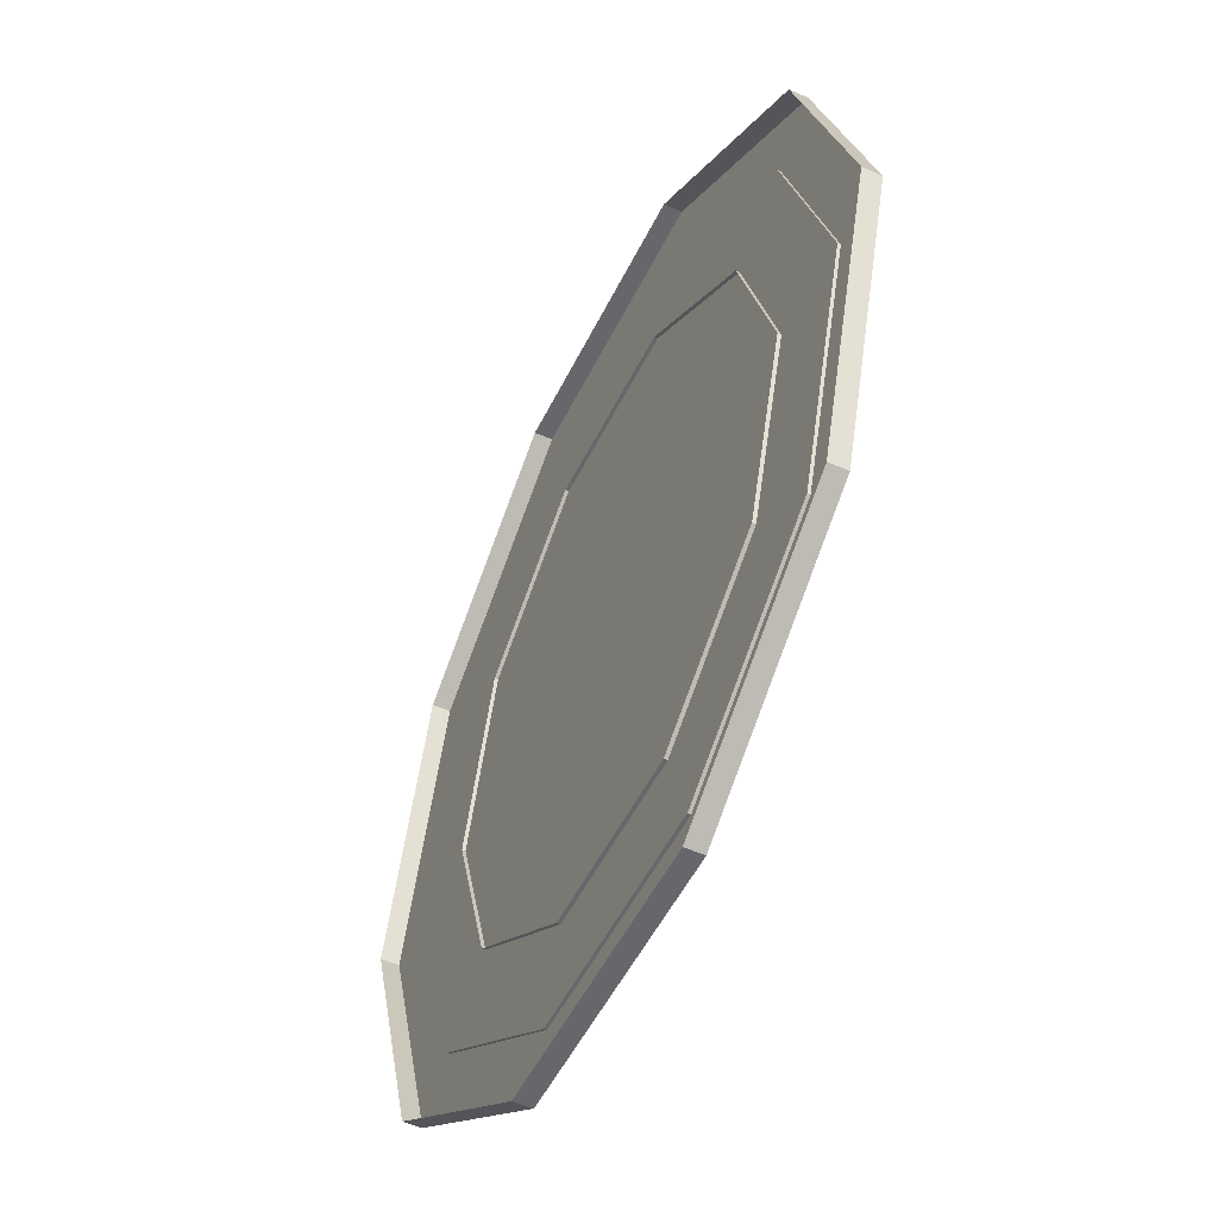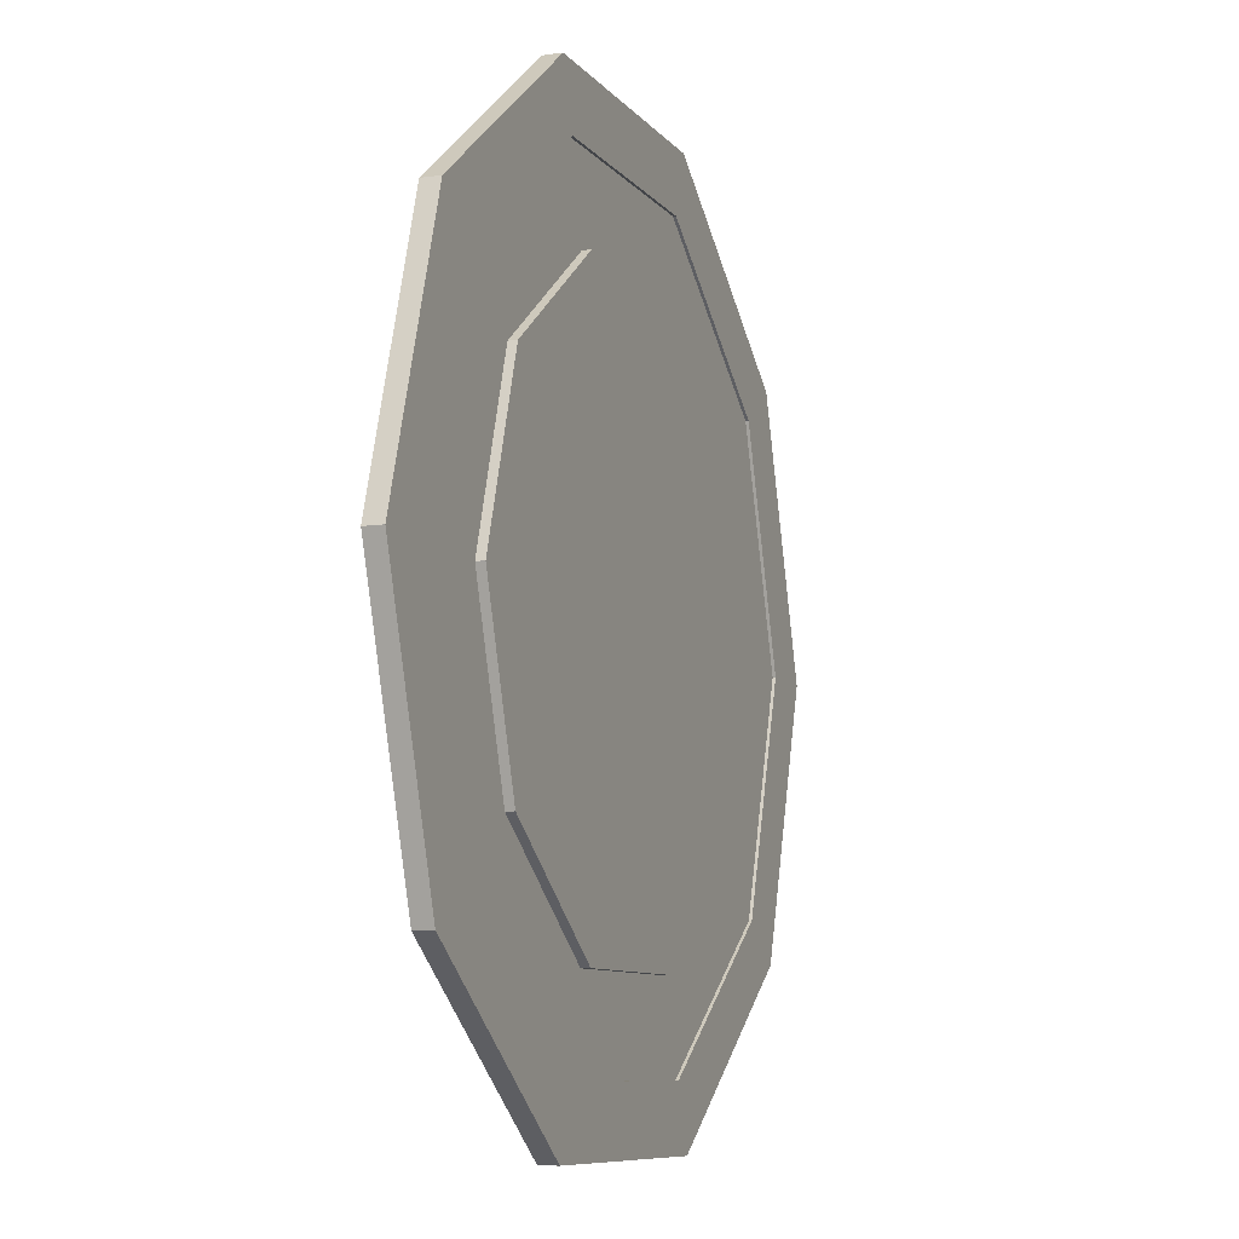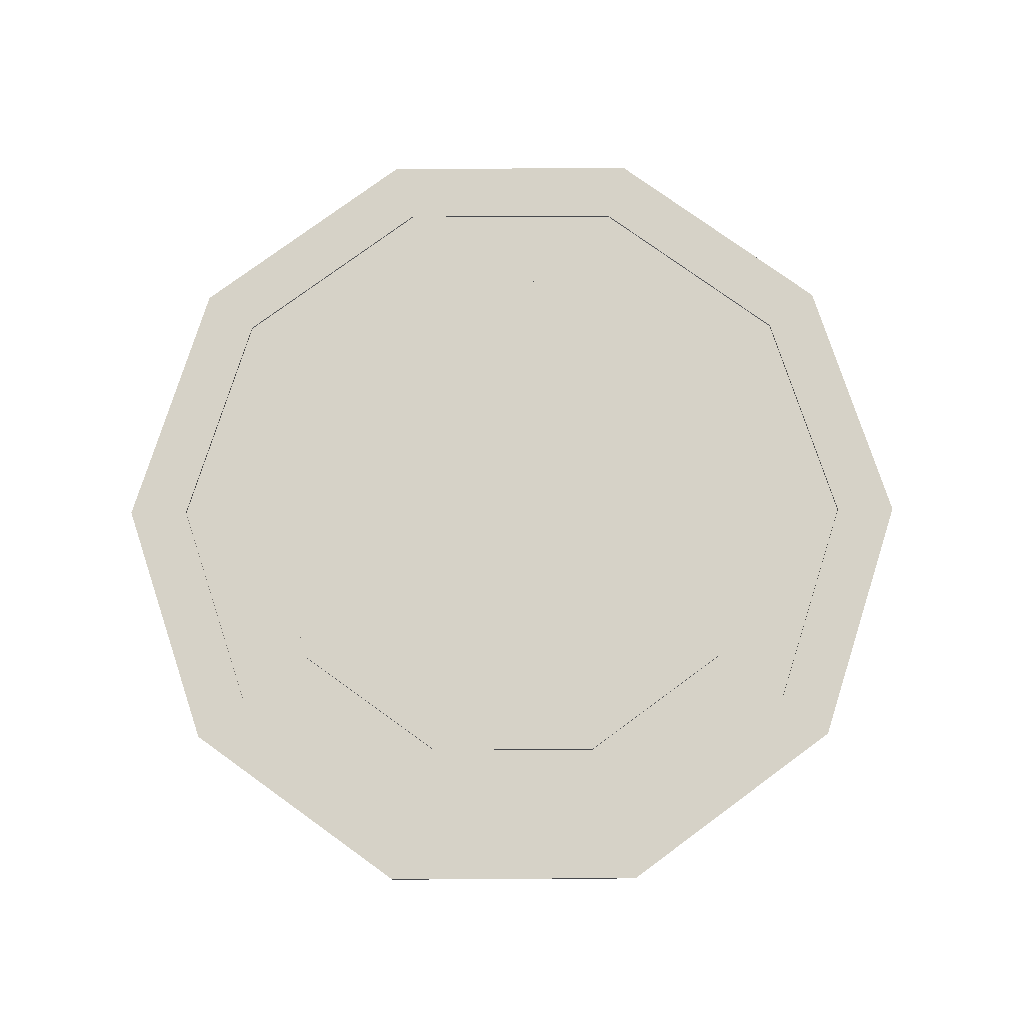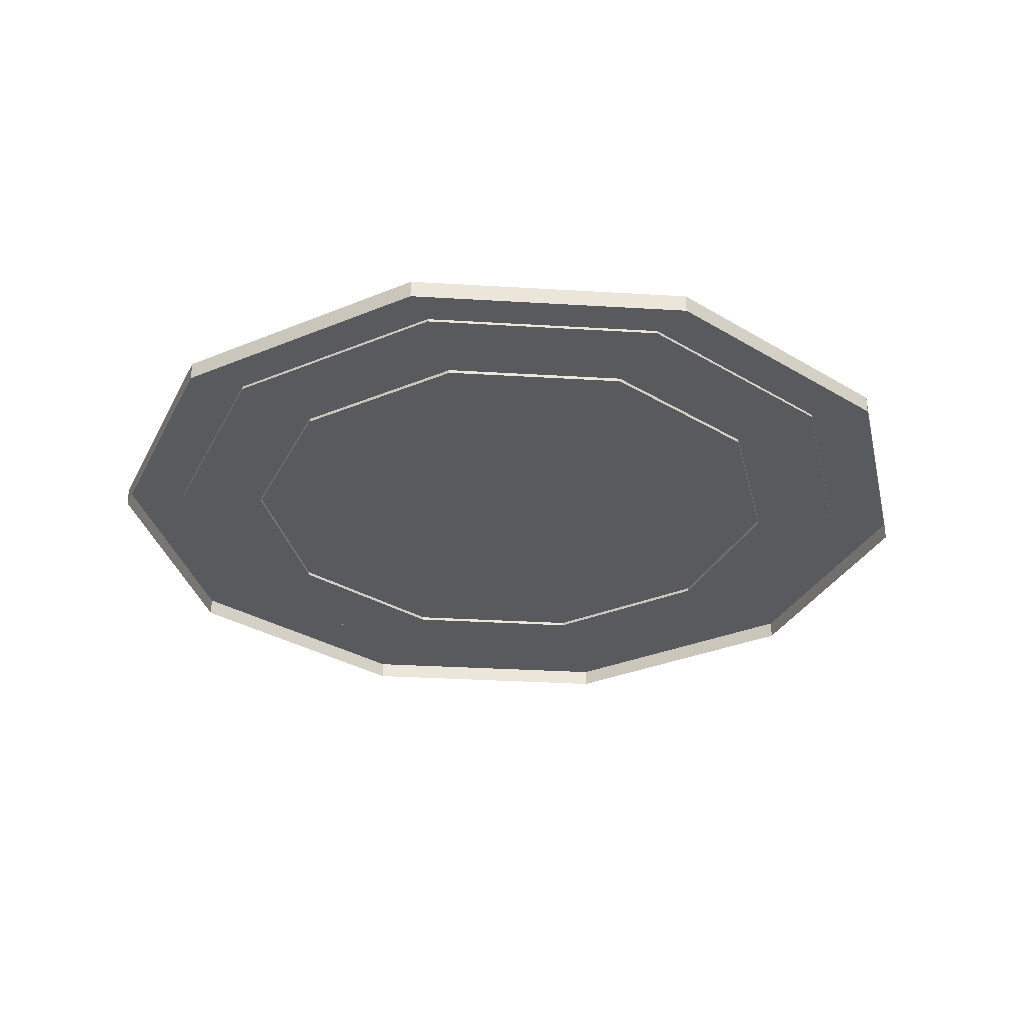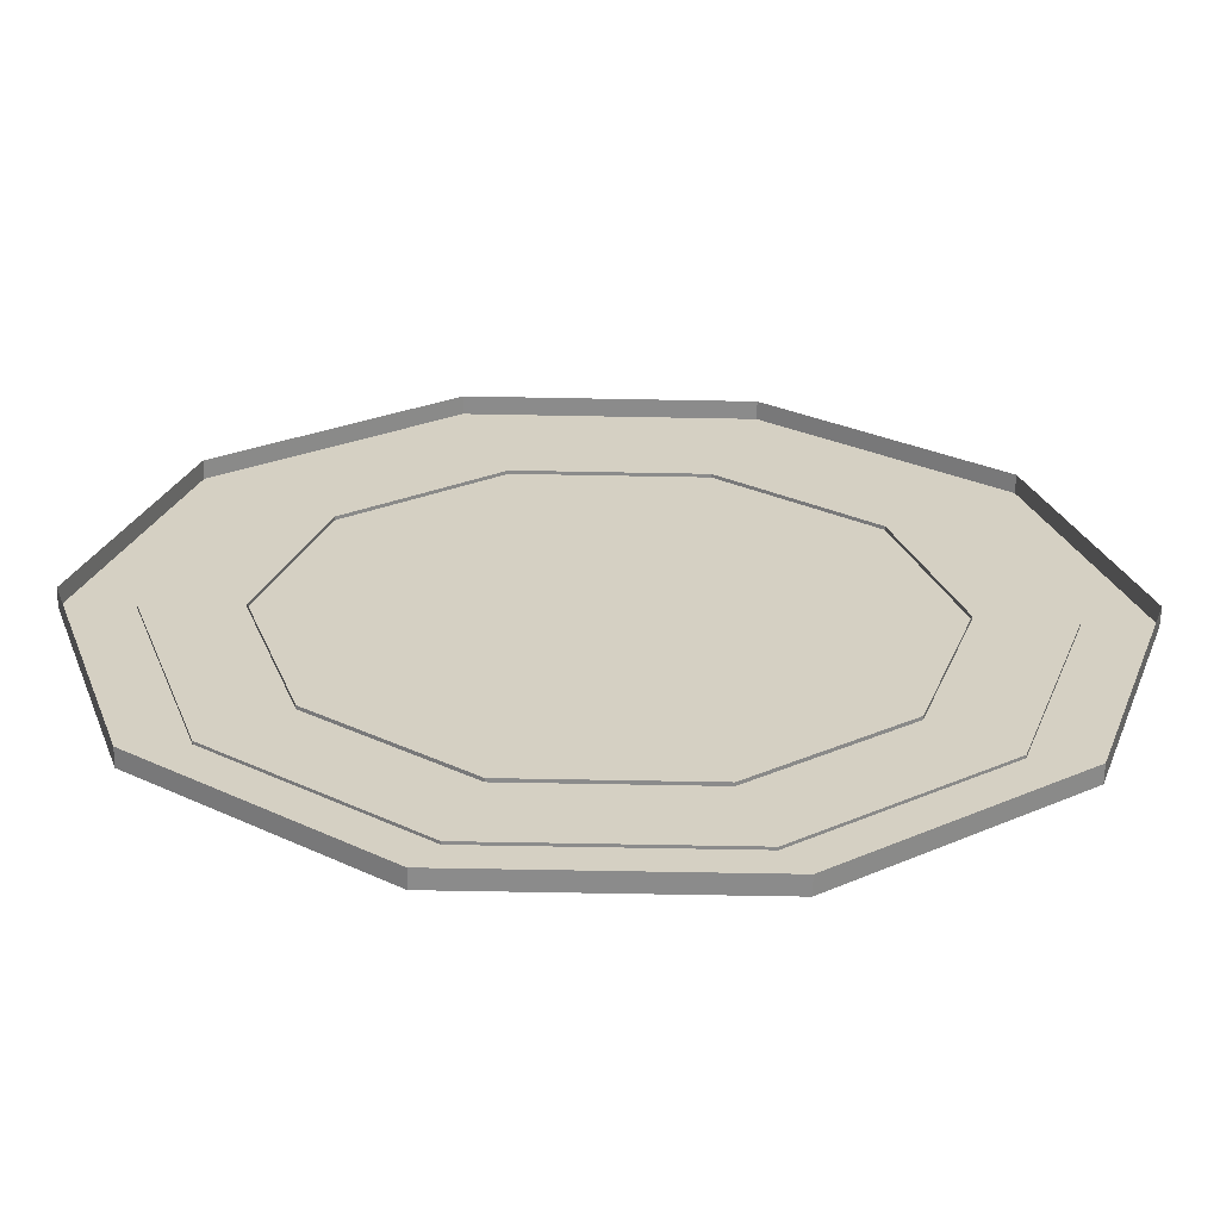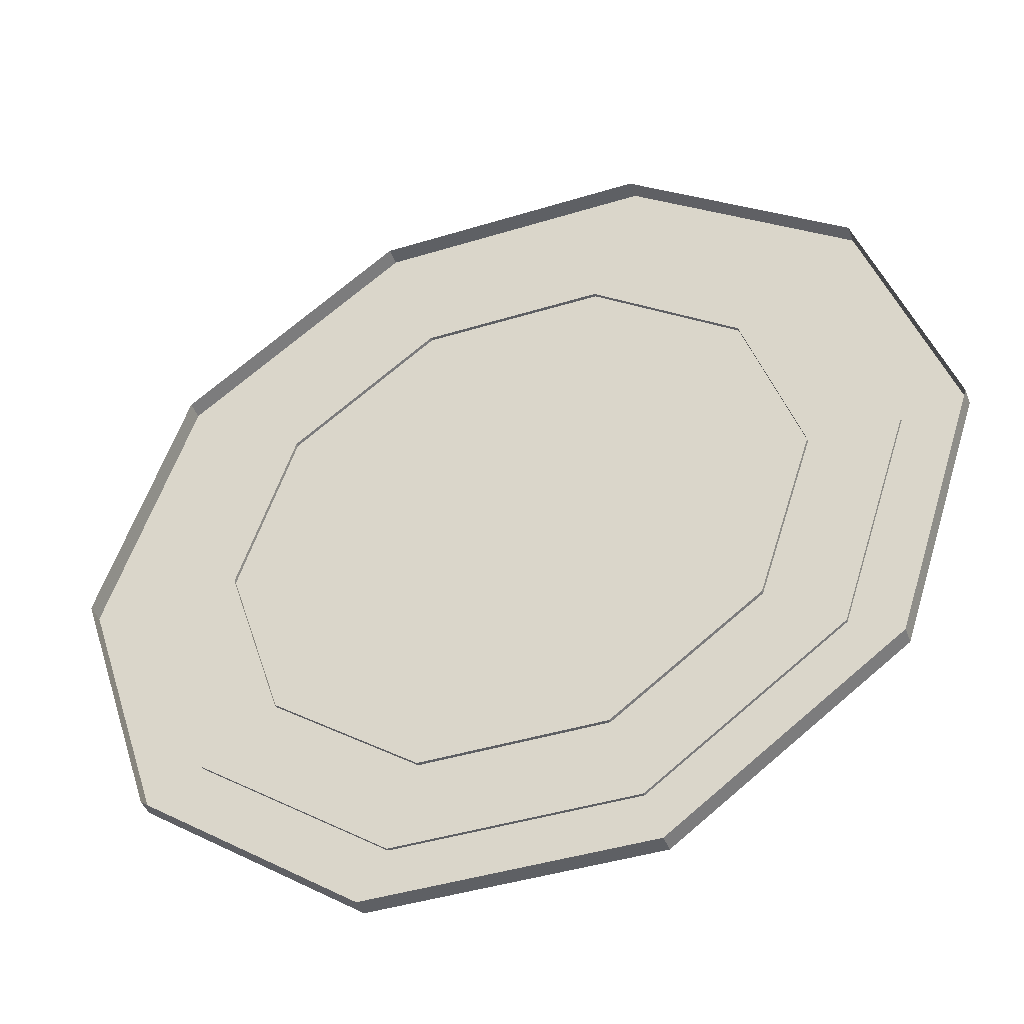
<metadata>
{"format":"obj","ext":"obj","renderer":"f3d","projection":"perspective","resolution":1024,"background":"white","views":[{"elev":-52.0,"azim":64.3,"up":"+Z"},{"elev":-8.6,"azim":111.0,"up":"+Z"},{"elev":78.5,"azim":179.7,"up":"+Y"},{"elev":-30.9,"azim":-41.0,"up":"+Y"},{"elev":-63.8,"azim":-1.1,"up":"+Z"},{"elev":-43.1,"azim":20.0,"up":"+Z"}]}
</metadata>
<code>
g default
v 2.661 0.02989 -1.933
v 1.016 0.02989 -3.128
v -1.016 0.02989 -3.128
v -2.661 0.02989 -1.933
v -3.289 0.02989 0
v -2.661 0.02989 1.933
v -1.016 0.02989 3.128
v 1.016 0.02989 3.128
v 2.661 0.02989 1.933
v 3.289 0.02989 0
v 2.661 0.1614 -1.933
v 1.016 0.1614 -3.128
v -1.016 0.1614 -3.128
v -2.661 0.1614 -1.933
v -3.289 0.1614 0
v -2.661 0.1614 1.933
v -1.016 0.1614 3.128
v 1.016 0.1614 3.128
v 2.661 0.1614 1.933
v 3.289 0.1614 0
v 0 0.1614 0
g pCylinder3
f 1 2 12 11
f 2 3 13 12
f 3 4 14 13
f 4 5 15 14
f 5 6 16 15
f 6 7 17 16
f 7 8 18 17
f 8 9 19 18
f 9 10 20 19
f 10 1 11 20
f 11 12 21
f 12 13 21
f 13 14 21
f 14 15 21
f 15 16 21
f 16 17 21
f 17 18 21
f 18 19 21
f 19 20 21
f 20 11 21
g default
v 4.045 -0.1 -2.939
v 1.545 -0.1 -4.755
v 1.545 0.1 -4.755
v 4.045 0.1 -2.939
v 5 -0.1 0
v 5 0.1 0
v -1.545 -0.1 -4.755
v -1.545 0.1 -4.755
v 1.323 0.1 -4.073
v 1.323 0.1 -4.073
v 3.465 0.1 -2.517
v 3.465 0.1 -2.517
v 4.045 -0.1 2.939
v 4.045 0.1 2.939
v 4.283 0.1 0
v -4.045 -0.1 -2.939
v -4.045 0.1 -2.939
v -1.323 0.1 -4.073
v -1.323 0.1 -4.073
v 1.545 -0.1 4.755
v 1.545 0.1 4.755
v 3.465 0.1 2.517
v -5 -0.1 0
v -5 0.1 0
v -3.465 0.1 -2.517
v -1.545 -0.1 4.755
v -1.545 0.1 4.755
v 1.323 0.1 4.073
v -4.045 -0.1 2.939
v -4.045 0.1 2.939
v -4.283 0.1 0
v -3.465 0.1 -2.517
v 1.323 0.1 4.073
v -1.323 0.1 4.073
v -1.323 0.1 4.073
v -3.465 0.1 2.517
v -3.465 0.1 2.517
v 1.323 0.06804 -4.073
v 3.465 0.06804 -2.517
v 4.283 0.06804 0
v 0 0.06804 0
v -1.323 0.06804 -4.073
v 3.465 0.06804 2.517
v -3.465 0.06804 -2.517
v 1.323 0.06804 4.073
v -4.283 0.06804 0
v -1.323 0.06804 4.073
v -3.465 0.06804 2.517
g pCylinder4
f 22 23 24 25
f 26 22 25 27
f 23 28 29 24
f 25 24 30 31 32 33
f 34 26 27 35
f 36 27 25 33
f 28 37 38 29
f 24 29 39 40 30
f 41 34 35 42
f 43 35 27 36
f 37 44 45 38
f 39 29 38 46
f 47 41 42 48
f 49 42 35 43
f 44 50 51 45
f 38 45 52 53 46
f 50 47 48 51
f 48 42 49 54 55 56
f 52 45 51 57
f 51 48 56 58 57
f 32 31 59 60
f 61 36 33 32 60
f 59 62 60
f 59 31 30 40 63
f 43 36 61 64
f 60 62 61
f 63 62 59
f 63 40 39 46 53 65
f 66 54 49 43 64
f 61 62 64
f 65 62 63
f 53 52 67 65
f 55 54 66 68
f 64 62 66
f 67 62 65
f 67 52 57 58 69
f 69 58 56 55 68
f 66 62 68
f 69 62 67
f 68 62 69

</code>
